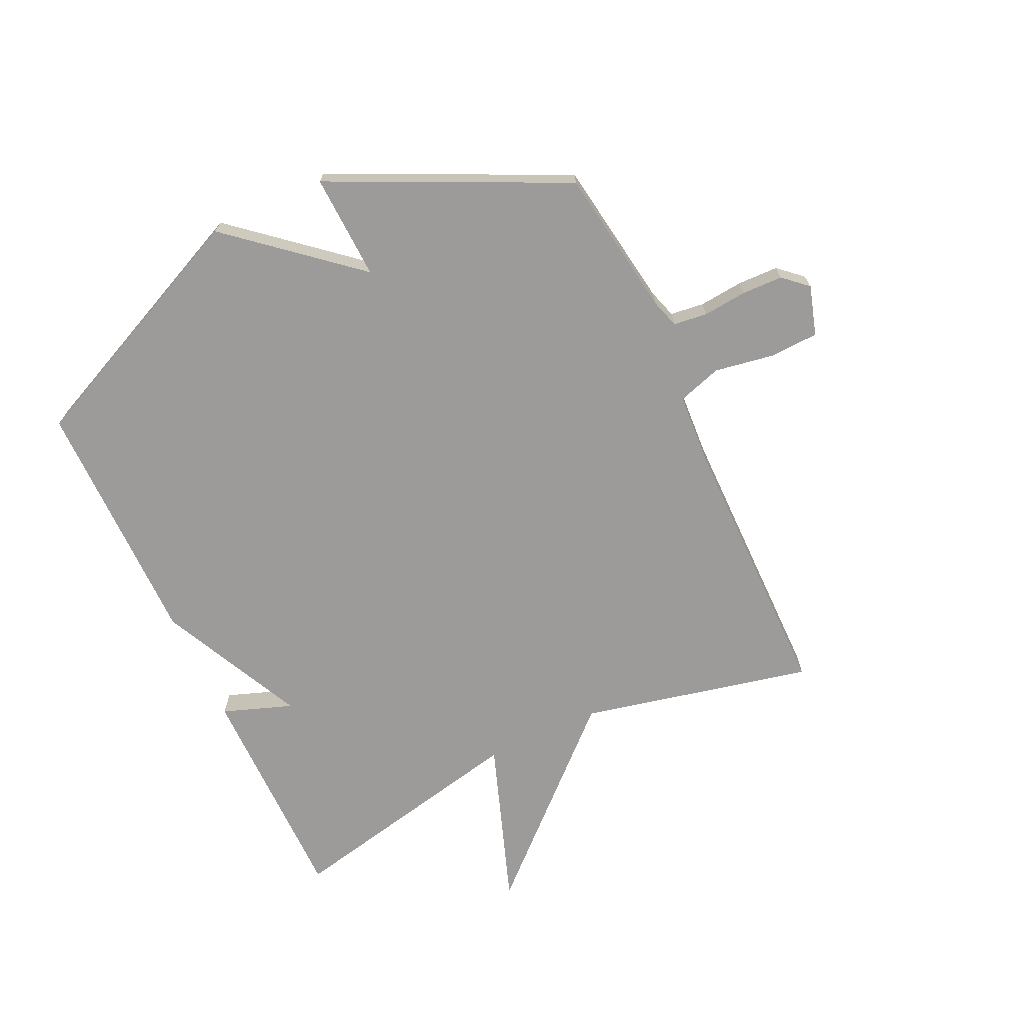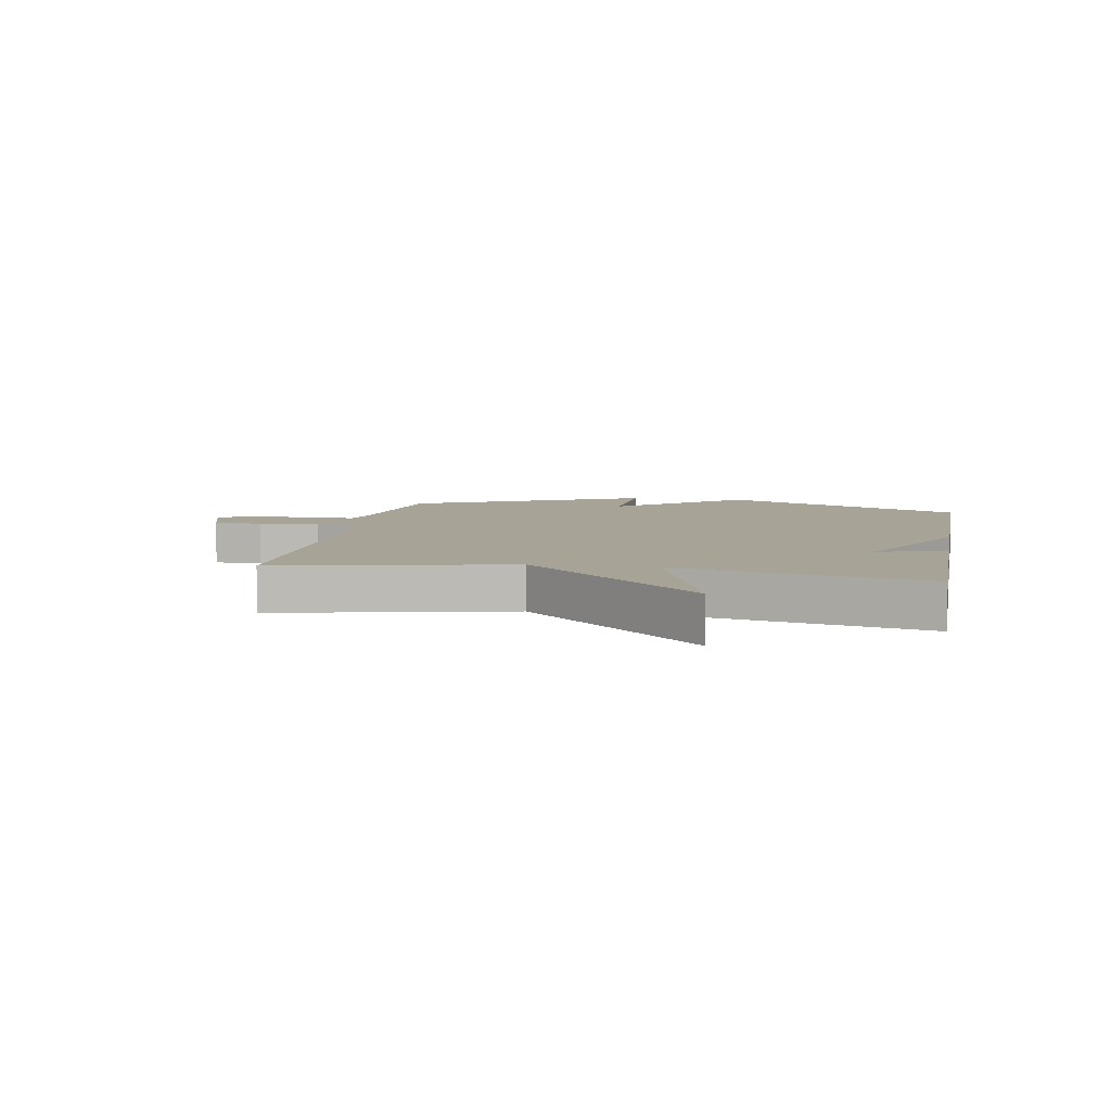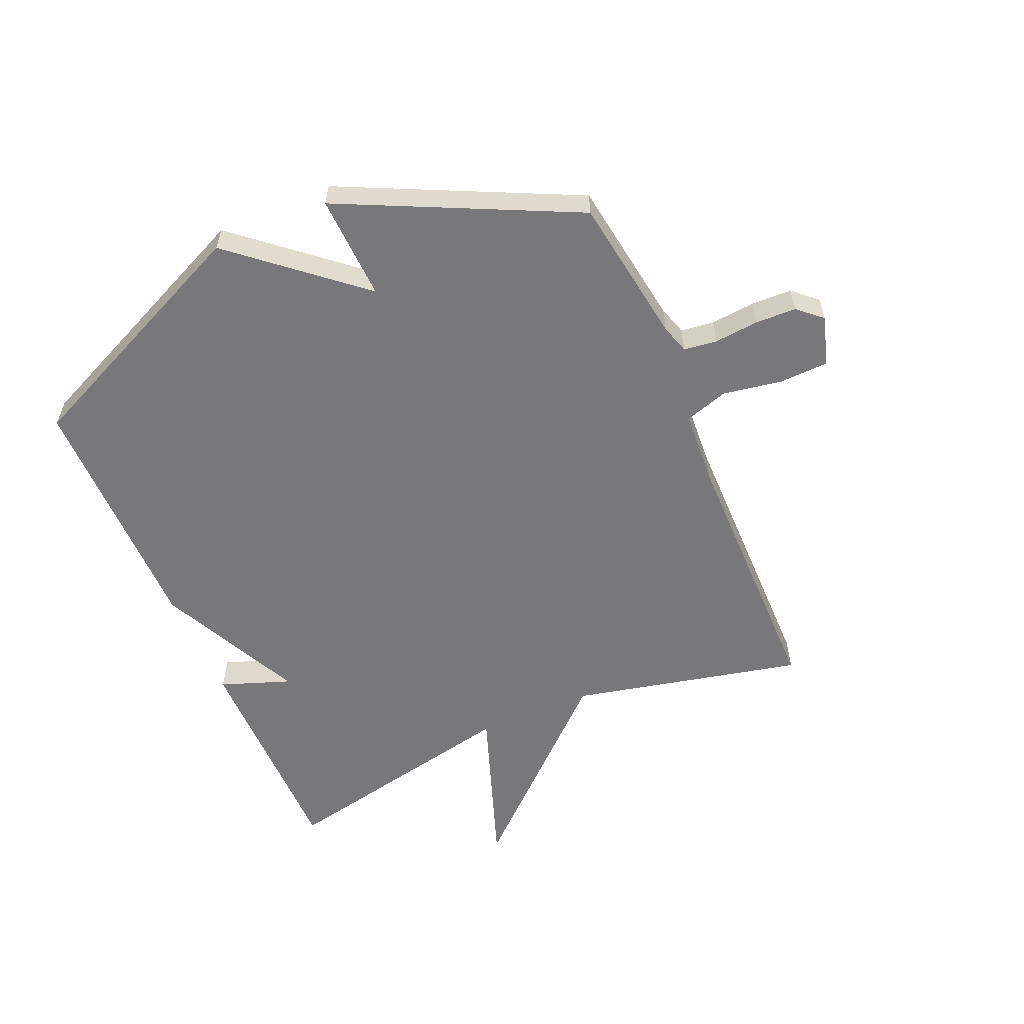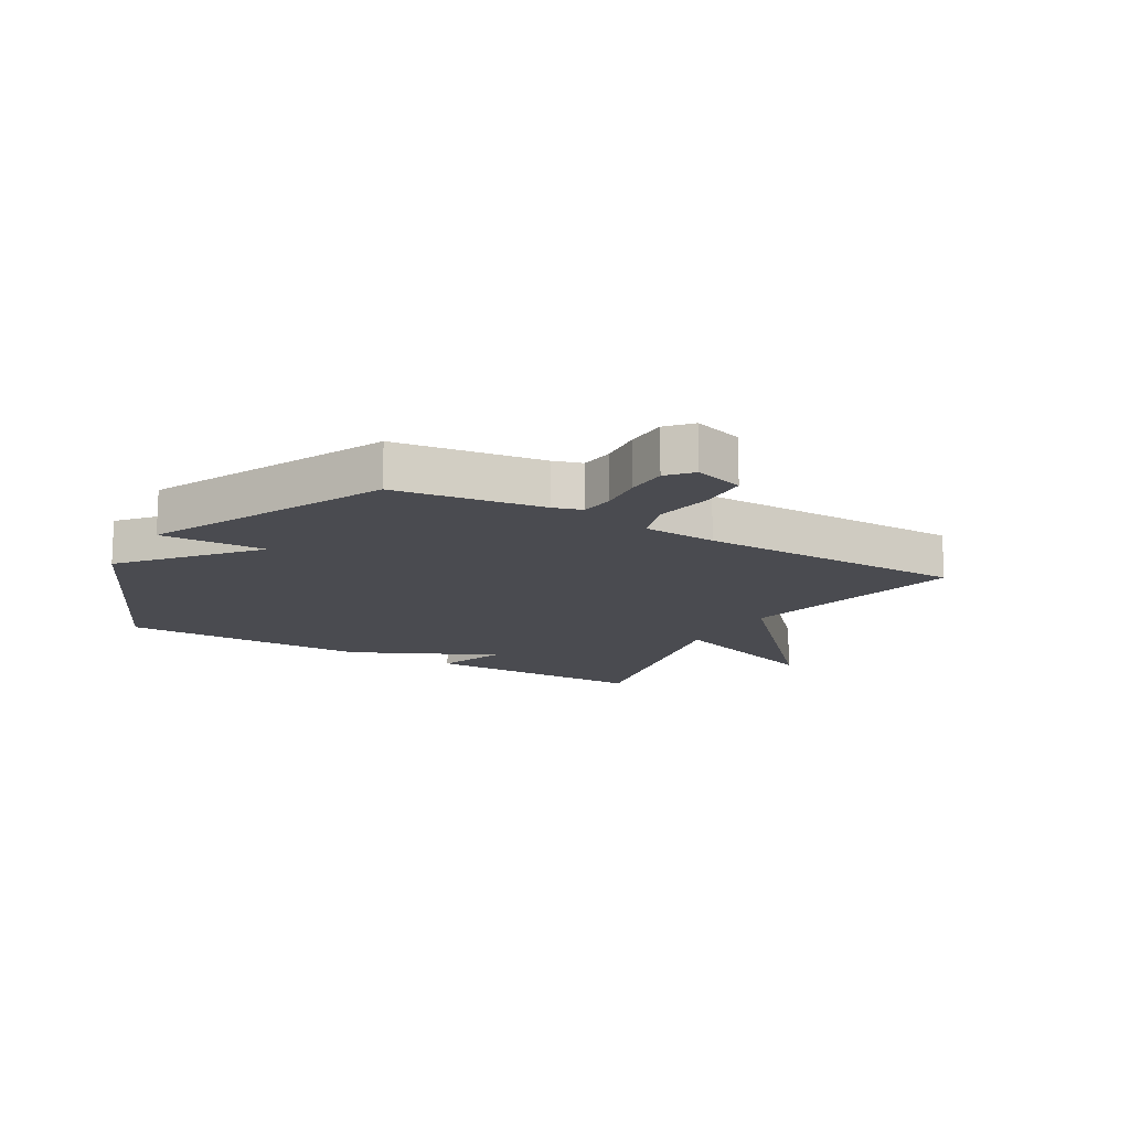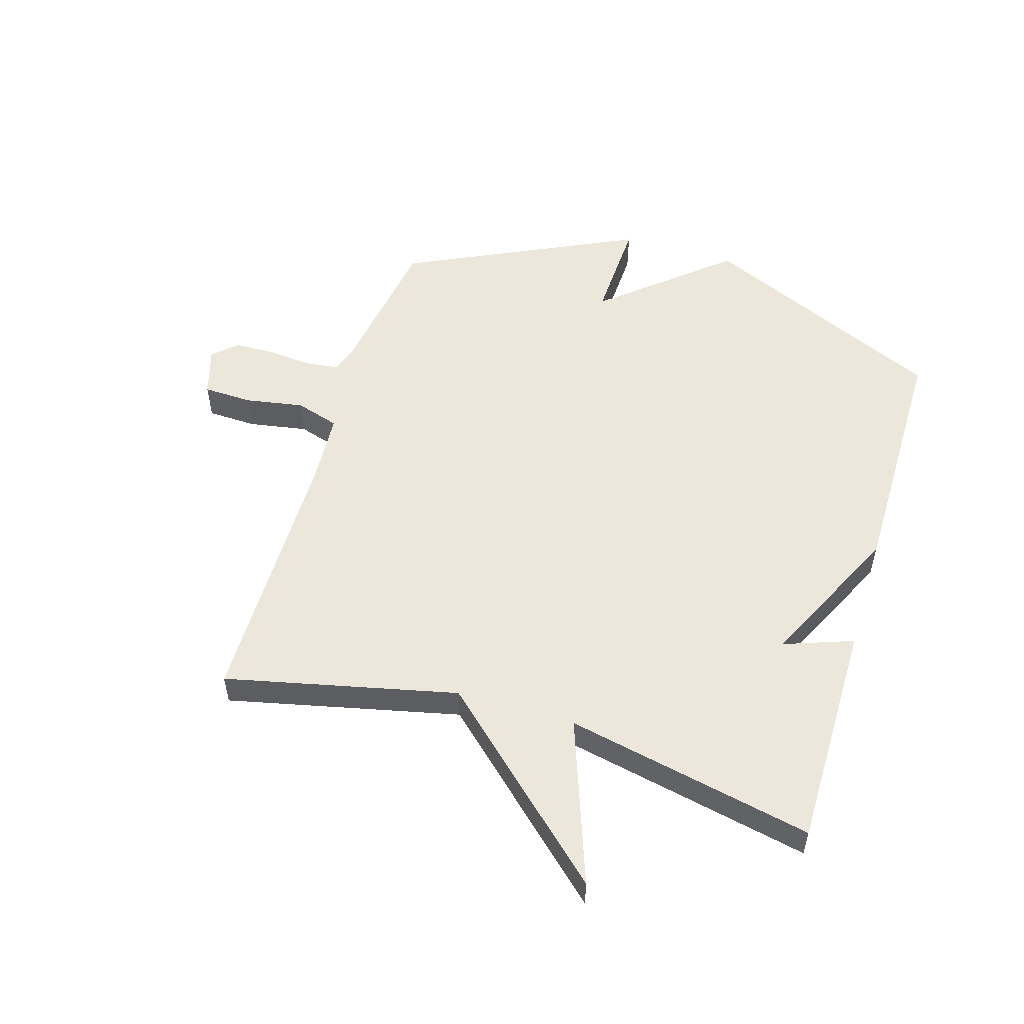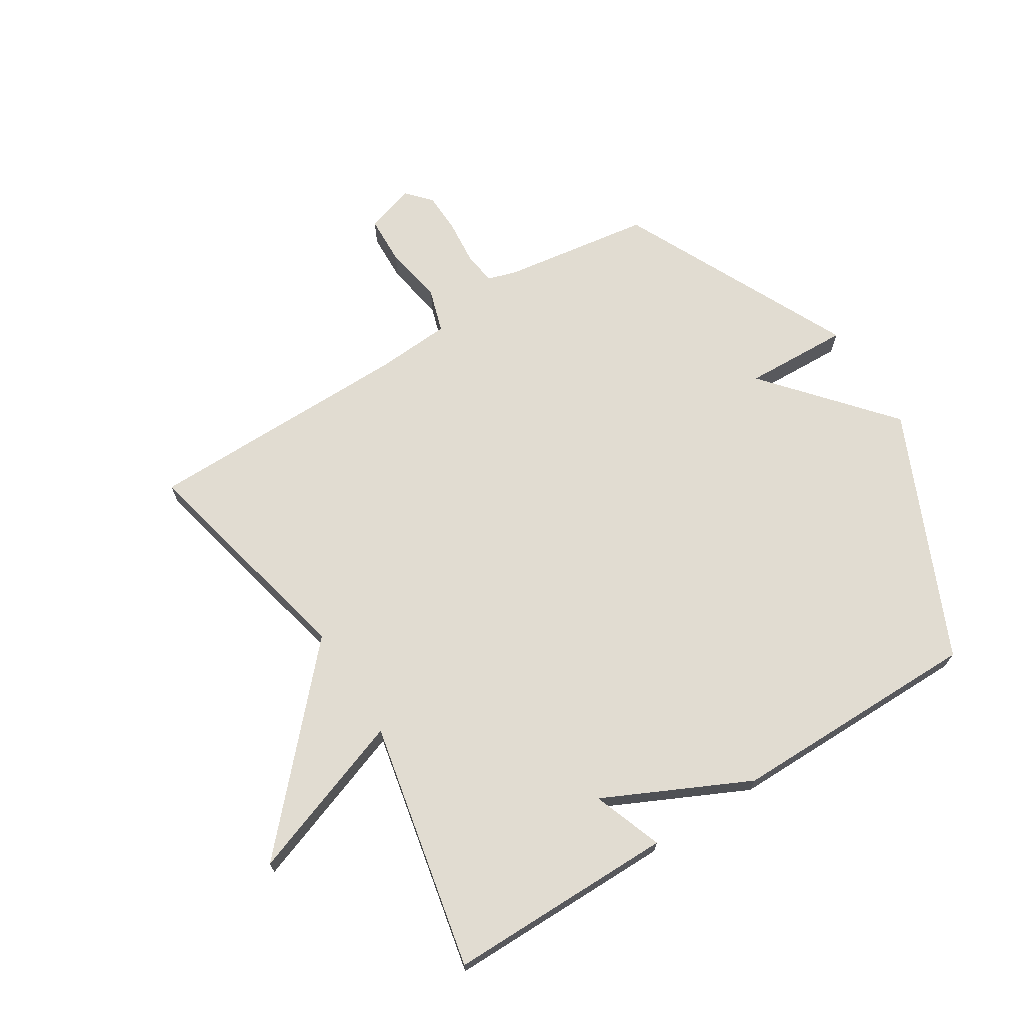
<metadata>
{"format":"obj","ext":"obj","renderer":"f3d","projection":"perspective","resolution":1024,"background":"white","views":[{"elev":-69.8,"azim":115.2,"up":"+Y"},{"elev":6.7,"azim":-79.6,"up":"+Y"},{"elev":-57.6,"azim":113.3,"up":"+Y"},{"elev":-14.4,"azim":149.7,"up":"+Y"},{"elev":53.4,"azim":-73.2,"up":"+Y"},{"elev":69.2,"azim":-32.2,"up":"+Y"}]}
</metadata>
<code>
v -0.5 0.07 -0.5
v -0.413 0.07 -0.114
v -0.688 0.07 0.184
v -0.413 0.07 0.086
v -0.5 0.07 0.5
v -0.119 0.07 0.5
v -0.161 0.07 0.384
v 0.081 0.07 0.5
v 0.5 0.07 0.5
v 0.686 0.07 0.09
v 0.51 0.07 -0.117
v 0.686 0.07 -0.11
v 0.5 0.07 -0.5
v 0.252 0.07 -0.537
v 0.204 0.07 -0.552
v 0.197 0.07 -0.608
v 0.204 0.07 -0.682
v 0.202 0.07 -0.75
v 0.166 0.07 -0.79
v 0.083 0.07 -0.765
v 0.08 0.07 -0.683
v 0.097 0.07 -0.584
v 0.074 0.07 -0.511
v -0.05 0.07 -0.503
v -0.5 0 -0.5
v -0.413 0 -0.114
v -0.688 0 0.184
v -0.413 0 0.086
v -0.5 0 0.5
v -0.119 0 0.5
v -0.161 0 0.384
v 0.081 0 0.5
v 0.5 0 0.5
v 0.686 0 0.09
v 0.51 0 -0.117
v 0.686 0 -0.11
v 0.5 0 -0.5
v 0.252 0 -0.537
v 0.204 0 -0.552
v 0.197 0 -0.608
v 0.204 0 -0.682
v 0.202 0 -0.75
v 0.166 0 -0.79
v 0.083 0 -0.765
v 0.08 0 -0.683
v 0.097 0 -0.584
v 0.074 0 -0.511
v -0.05 0 -0.503
f 20 21 22
f 19 20 22
f 18 19 22
f 17 18 22
f 16 17 22
f 15 16 22 23
f 14 15 23
f 13 14 23
f 12 13 23
f 11 12 23
f 11 23 24
f 10 11 24
f 9 10 24
f 8 9 24
f 7 8 24
f 4 5 6 7
f 2 3 4
f 2 4 7 24
f 1 2 24
f 46 45 44
f 46 44 43
f 46 43 42
f 46 42 41
f 46 41 40
f 47 46 40 39
f 47 39 38
f 47 38 37
f 47 37 36
f 47 36 35
f 48 47 35
f 48 35 34
f 48 34 33
f 48 33 32
f 48 32 31
f 31 30 29 28
f 28 27 26
f 48 31 28 26
f 48 26 25
f 1 25 26 2
f 2 26 27 3
f 3 27 28 4
f 4 28 29 5
f 5 29 30 6
f 6 30 31 7
f 7 31 32 8
f 8 32 33 9
f 9 33 34 10
f 10 34 35 11
f 11 35 36 12
f 12 36 37 13
f 13 37 38 14
f 14 38 39 15
f 15 39 40 16
f 16 40 41 17
f 17 41 42 18
f 18 42 43 19
f 19 43 44 20
f 20 44 45 21
f 21 45 46 22
f 22 46 47 23
f 23 47 48 24
f 24 48 25 1

</code>
